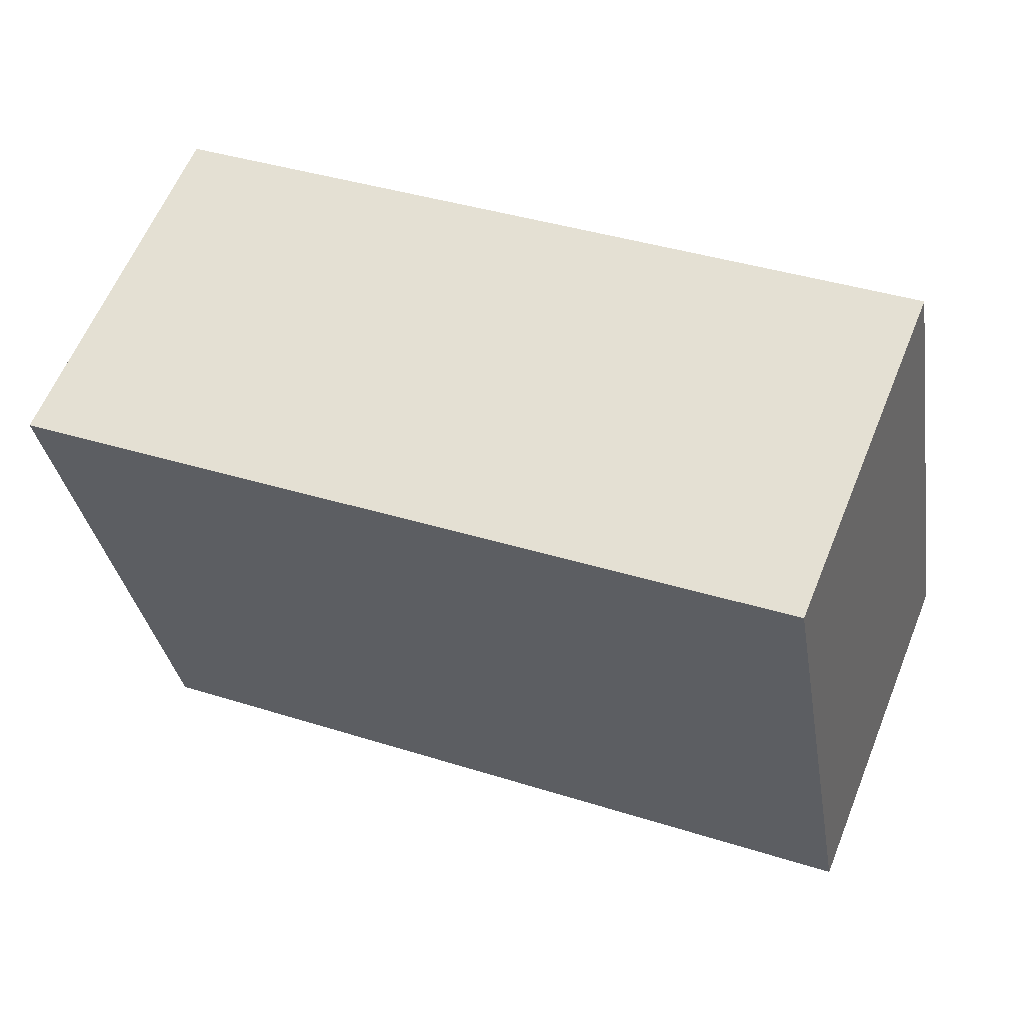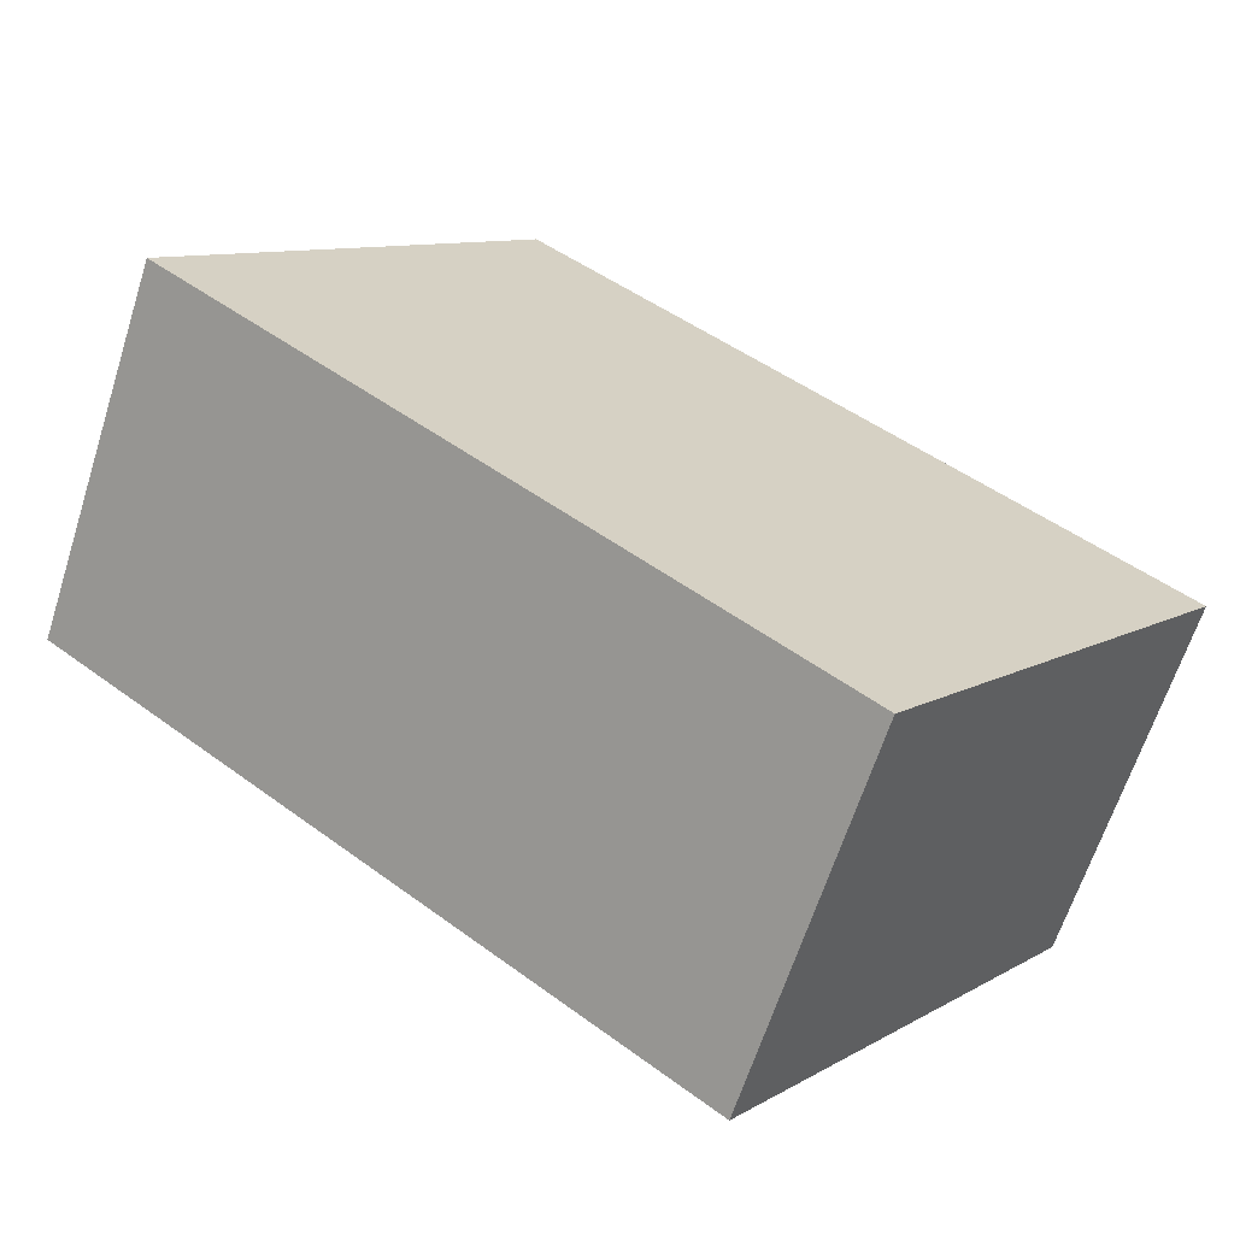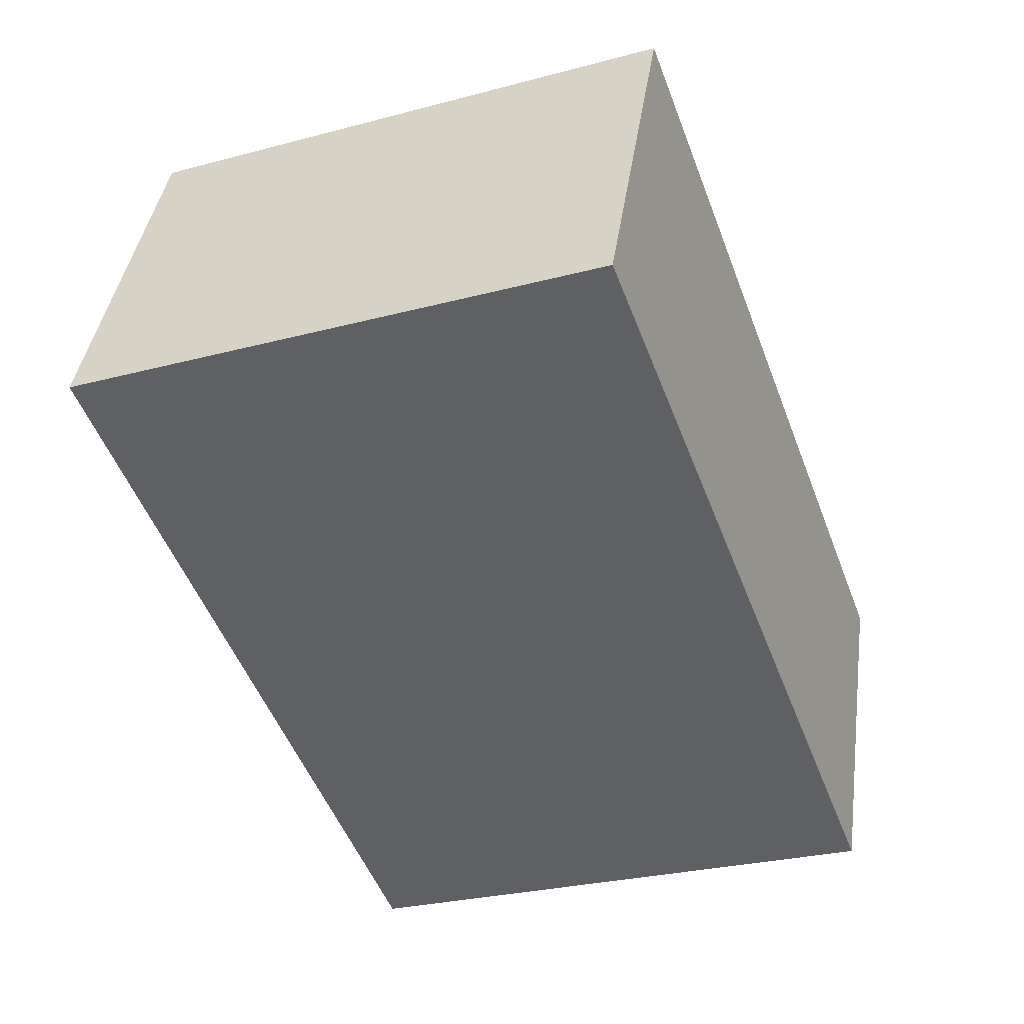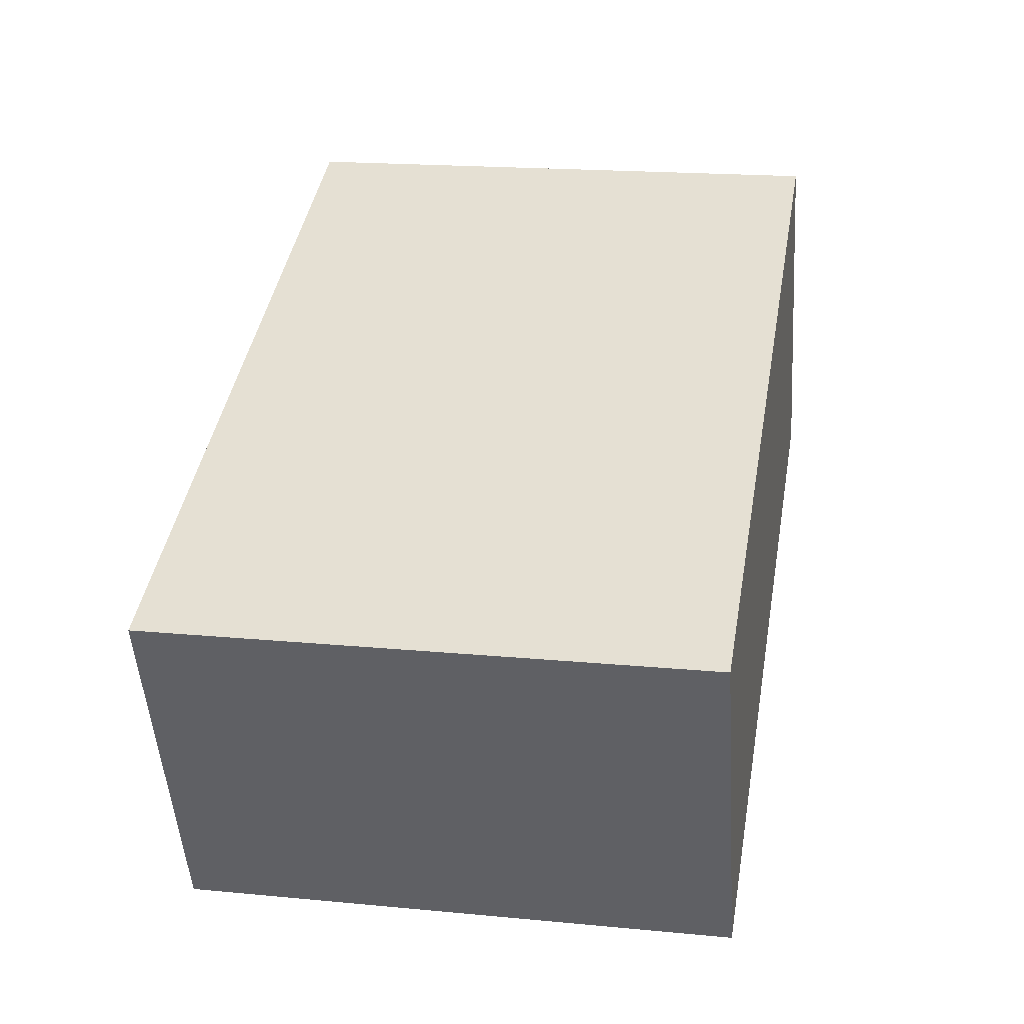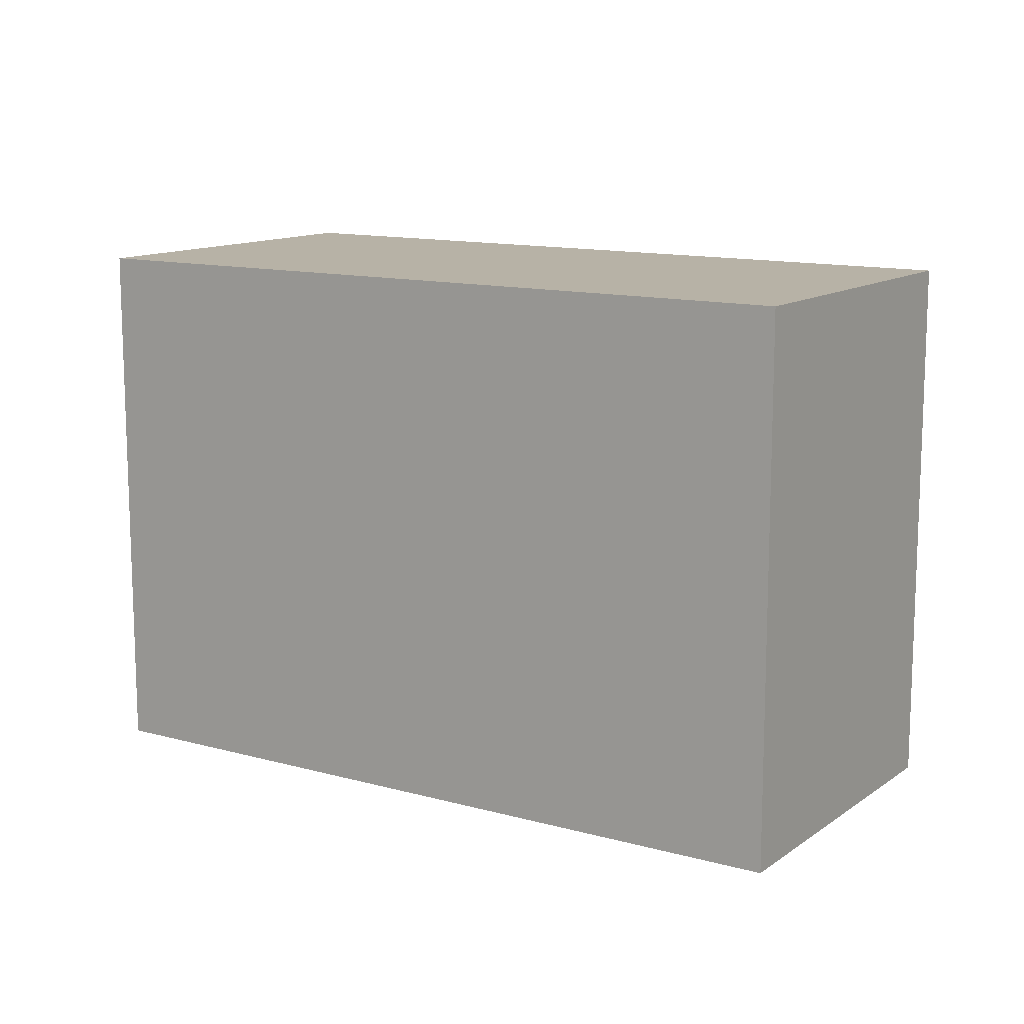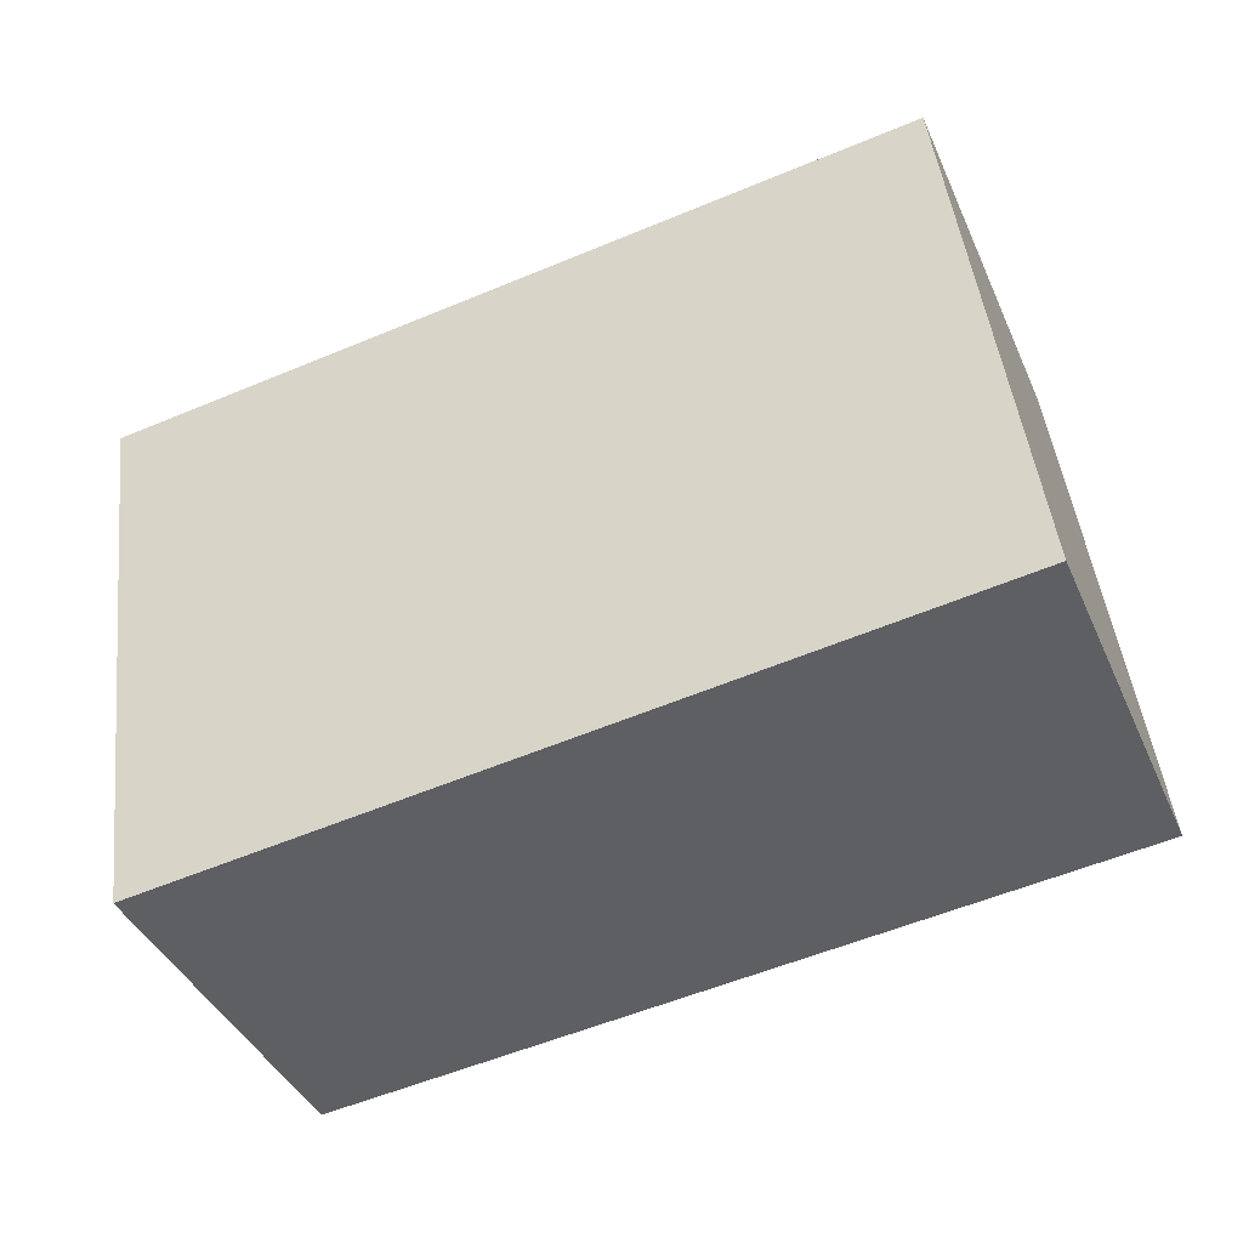
<metadata>
{"format":"obj","ext":"obj","renderer":"f3d","projection":"perspective","resolution":1024,"background":"white","views":[{"elev":-33.3,"azim":9.2,"up":"+Z"},{"elev":10.2,"azim":35.8,"up":"+Z"},{"elev":-27.7,"azim":-67.9,"up":"+Z"},{"elev":18.6,"azim":100.4,"up":"+Z"},{"elev":12.5,"azim":55.2,"up":"+Y"},{"elev":47.1,"azim":173.3,"up":"+Z"}]}
</metadata>
<code>
v  4.65 3.411 -1.828
v  0.893 3.411 2.172
v  5.514 3.411 0.273
v  0 3.411 2.089e-16
v  5.514 -1.672e-17 0.273
v  4.65 1.119e-16 -1.828
v  0 0 0
v  0.893 -1.33e-16 2.172
g defaultobject
f 1 2 3
f 2 1 4
f 5 1 3
f 1 5 6
f 6 4 1
f 4 6 7
f 7 2 4
f 2 7 8
f 8 3 2
f 3 8 5
f 8 6 5
f 6 8 7

</code>
